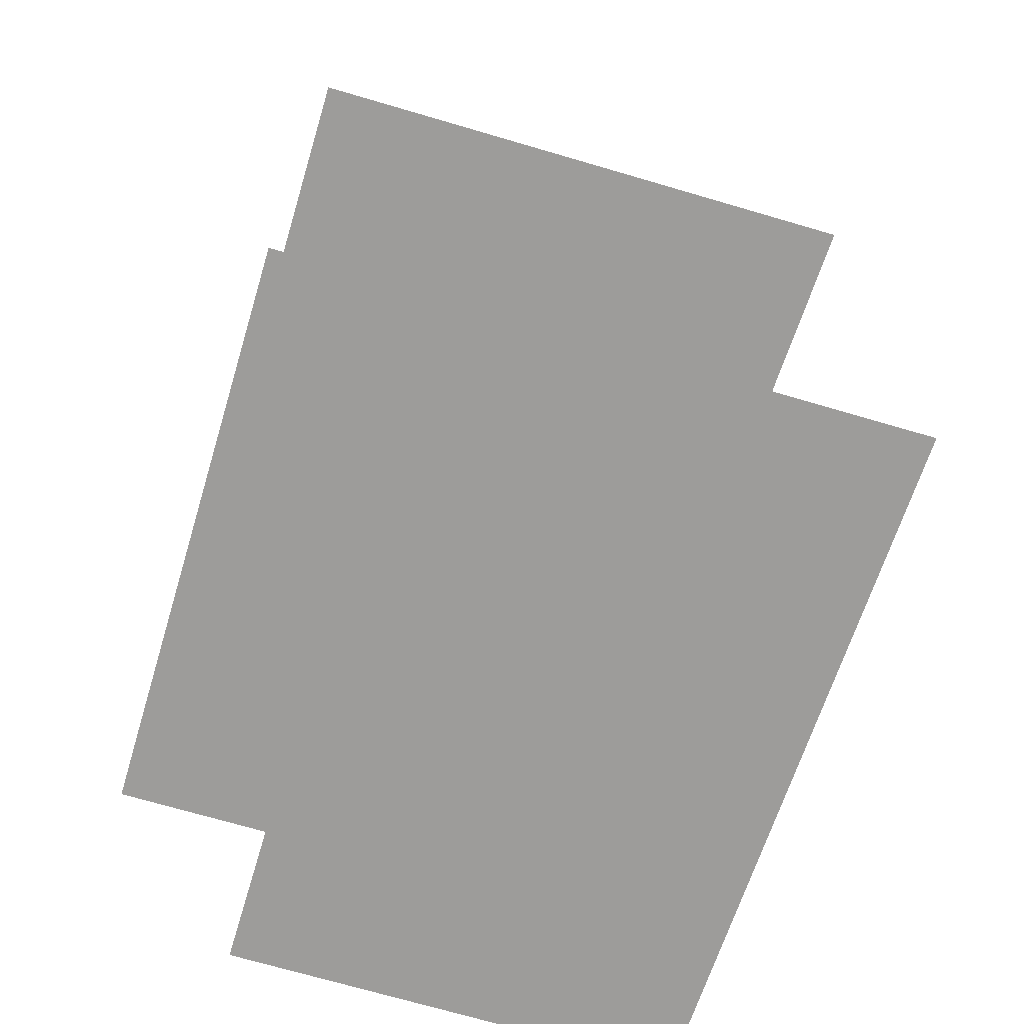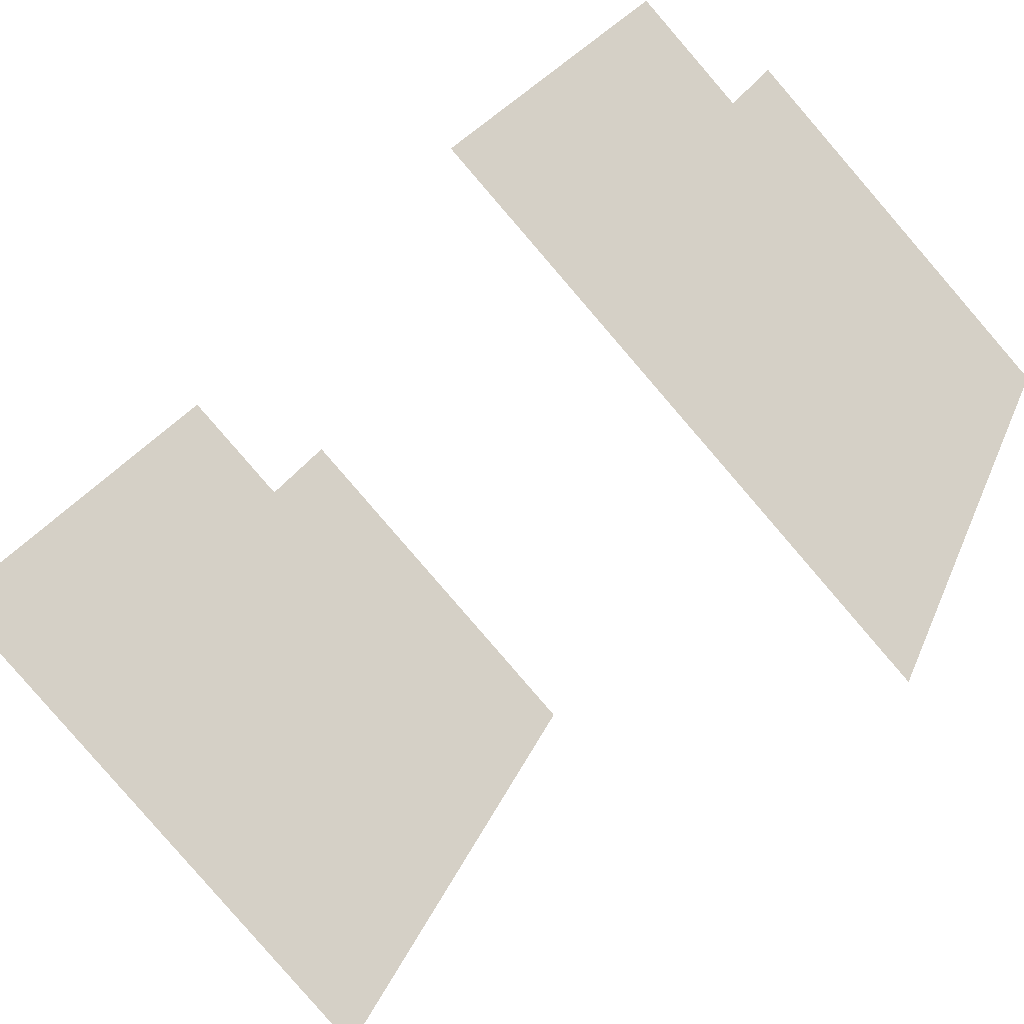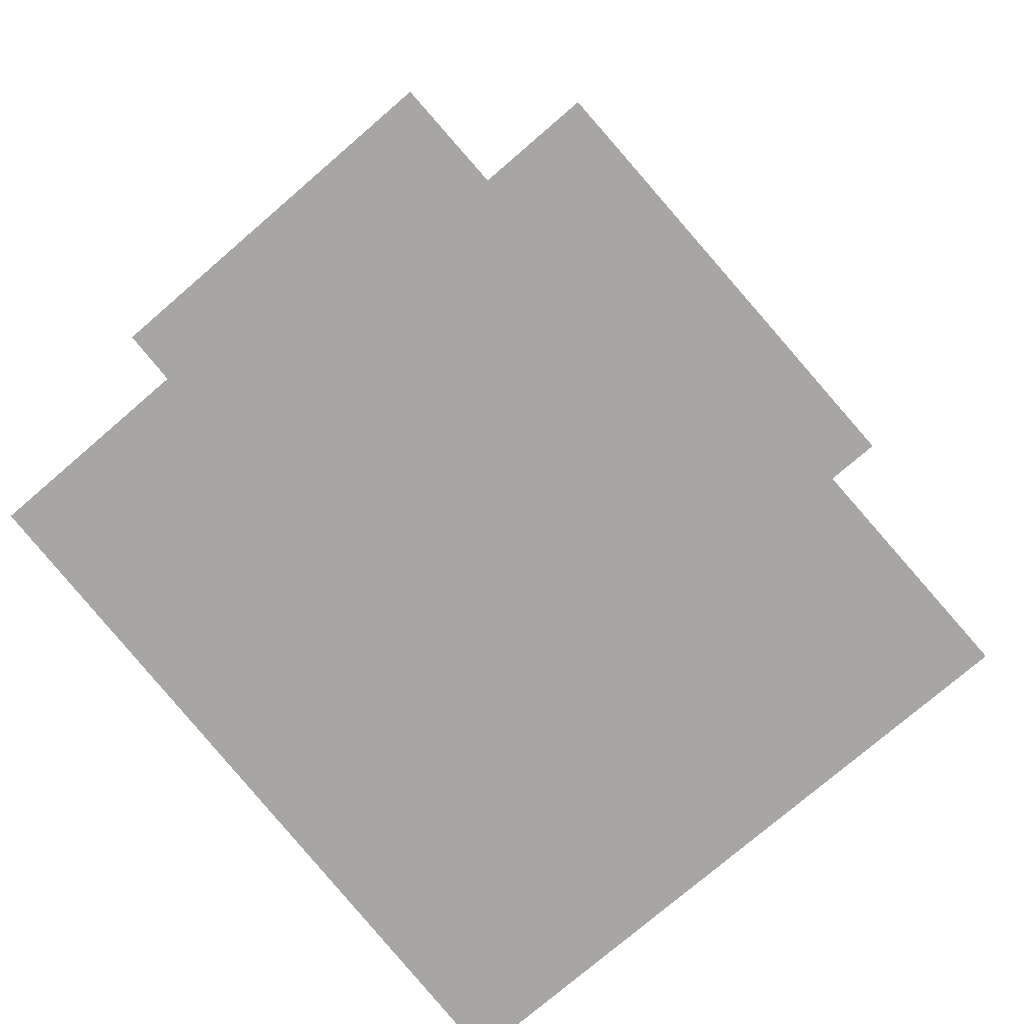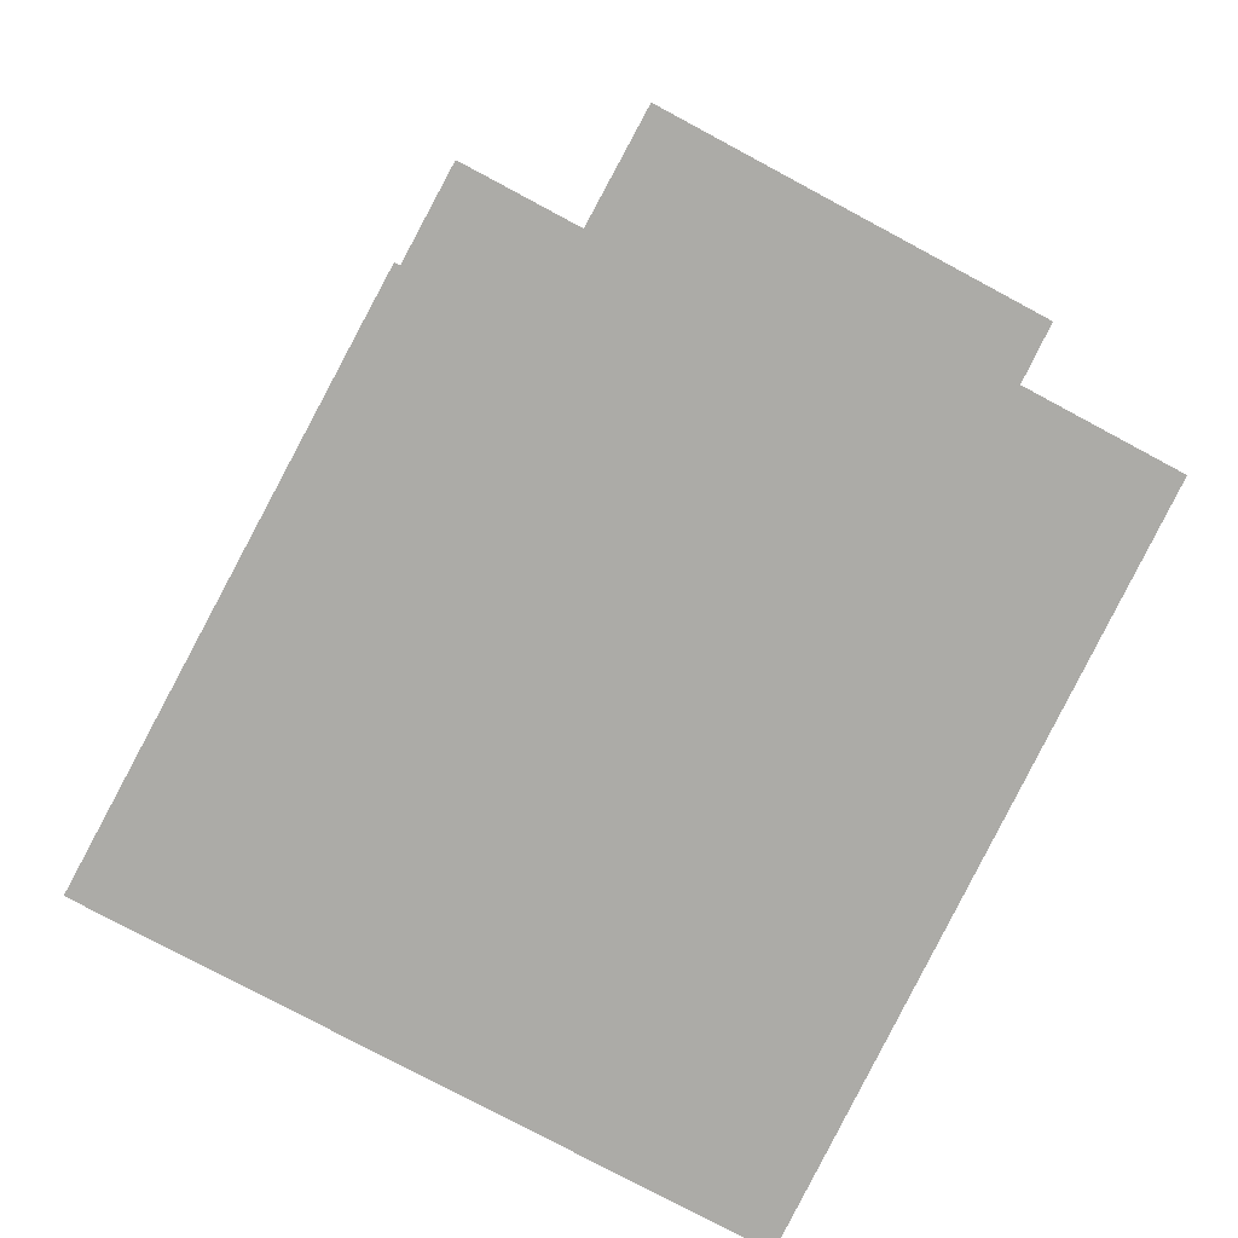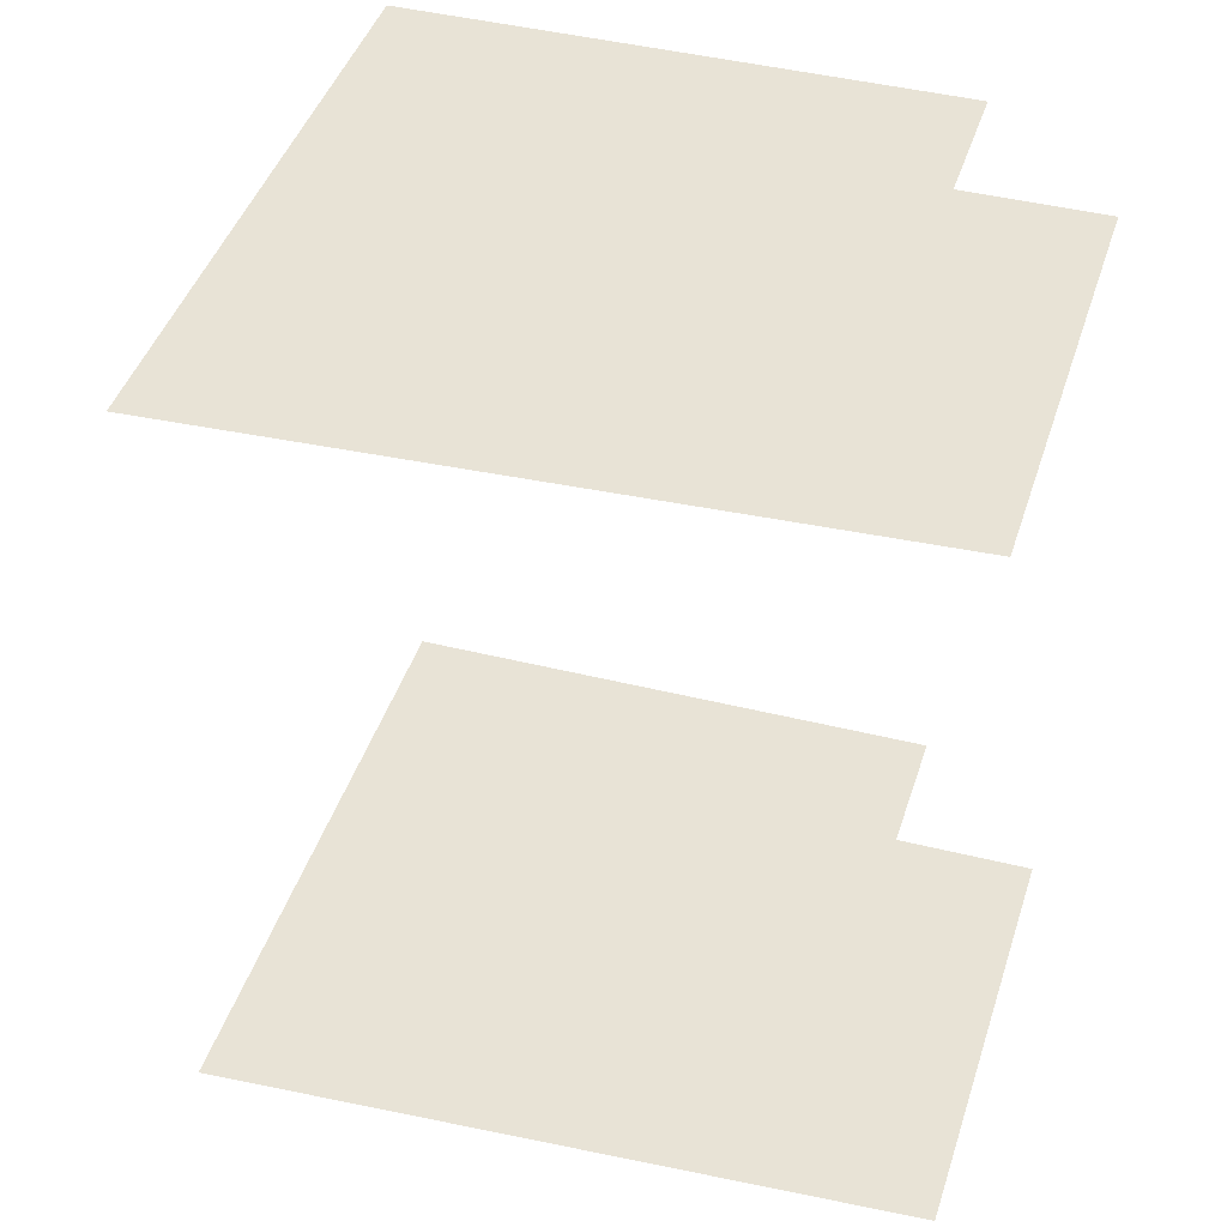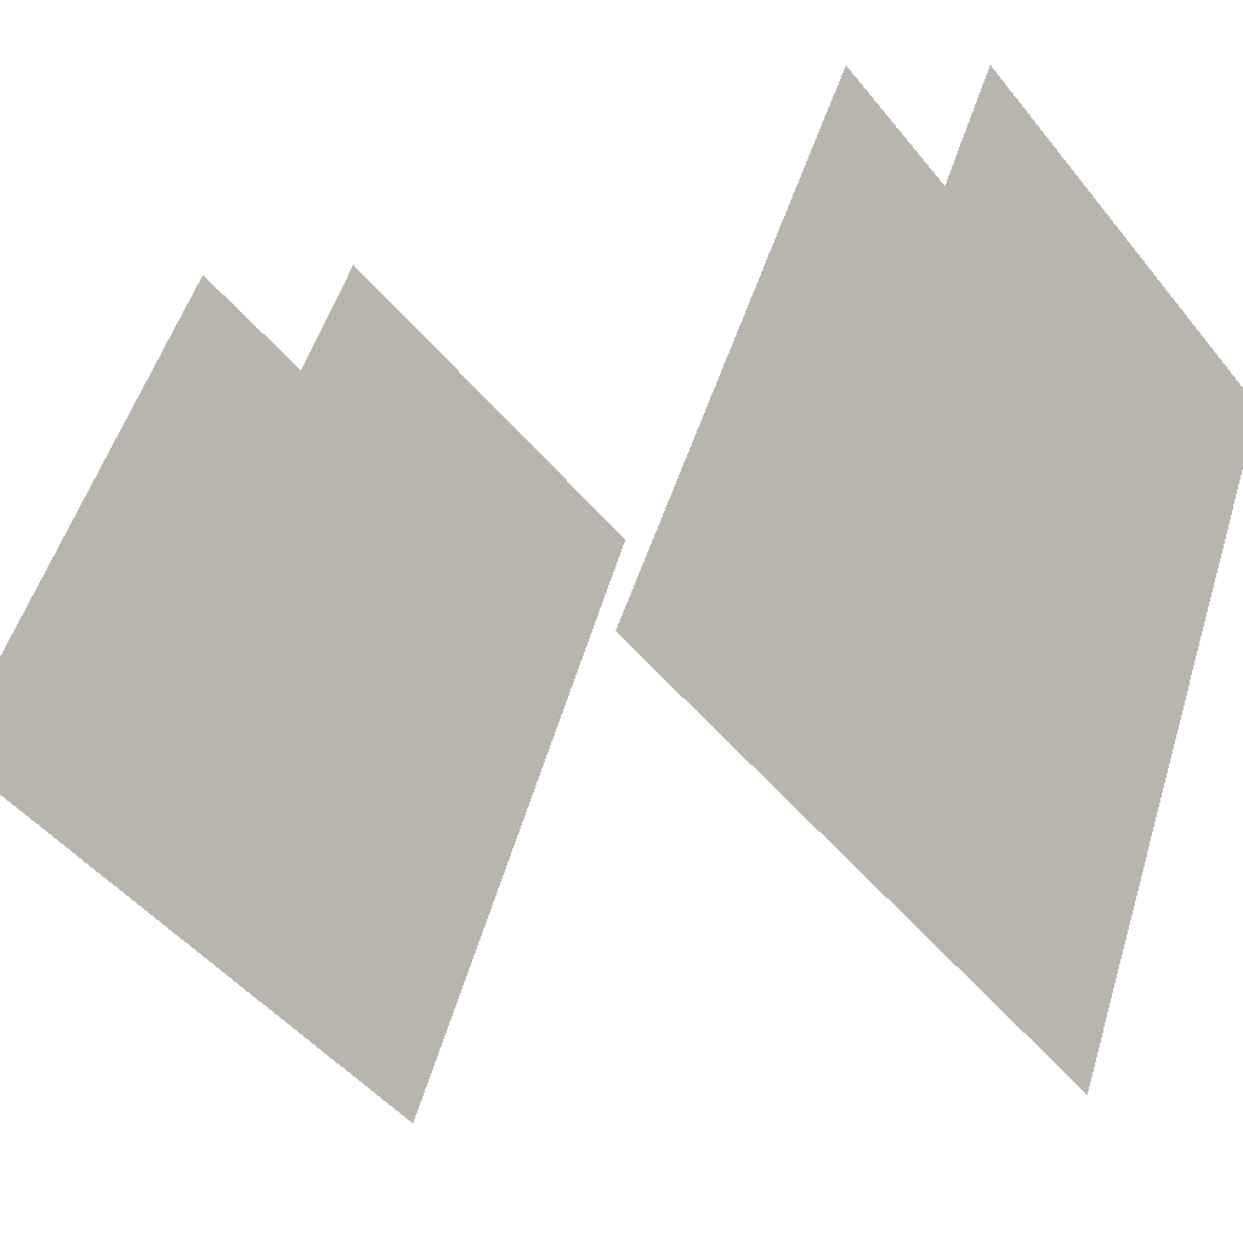
<metadata>
{"format":"obj","ext":"obj","renderer":"f3d","projection":"perspective","resolution":1024,"background":"white","views":[{"elev":-70.3,"azim":-44.7,"up":"+Z"},{"elev":-44.9,"azim":-42.1,"up":"+Y"},{"elev":-74.0,"azim":-167.3,"up":"+Z"},{"elev":13.8,"azim":0.4,"up":"+Y"},{"elev":41.8,"azim":78.6,"up":"+Z"},{"elev":-11.5,"azim":-47.0,"up":"+Y"}]}
</metadata>
<code>
o geometryt000010000010000110010110000110000100110010110010st88_B
v 103.7 -153.3 292.1
v 105.2 -150.6 292.1
v 112 -154.3 292.1
v 90.84 -177.3 292.1
v 115.6 -147.6 292.1
v 117.4 -148.5 292.1
v 137.3 -159.2 292.1
v 120.9 -193.5 292.1
v 112 -154.3 334.8
v 90.84 -177.3 334.8
v 120.9 -193.5 334.8
v 103.7 -153.3 334.8
v 137.3 -159.2 334.8
v 117.4 -148.5 334.8
v 115.6 -147.6 334.8
v 105.2 -150.6 334.8
f 1 2 3
f 3 4 1
f 5 6 3
f 6 7 3
f 7 8 3
f 3 8 4
f 9 10 11
f 12 10 9
f 13 9 11
f 14 9 13
f 15 9 14
f 16 12 9

</code>
